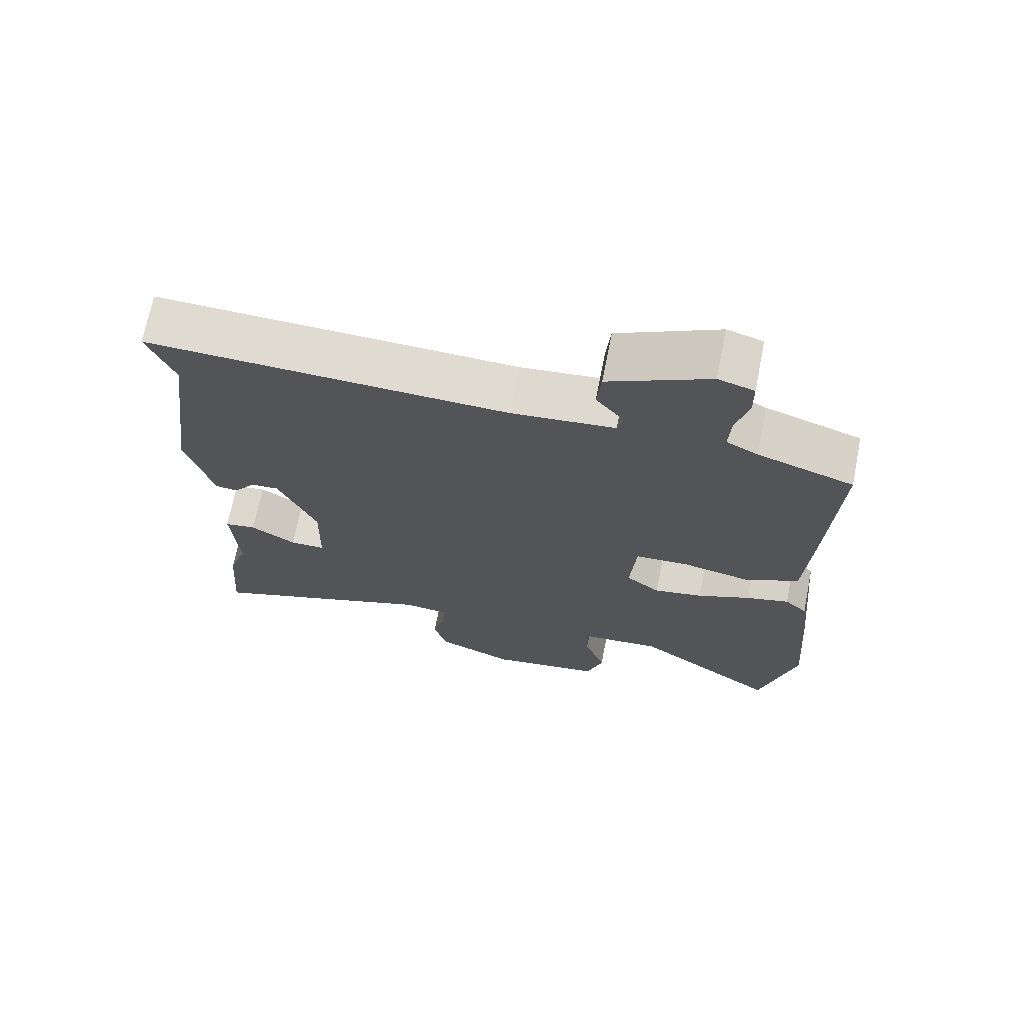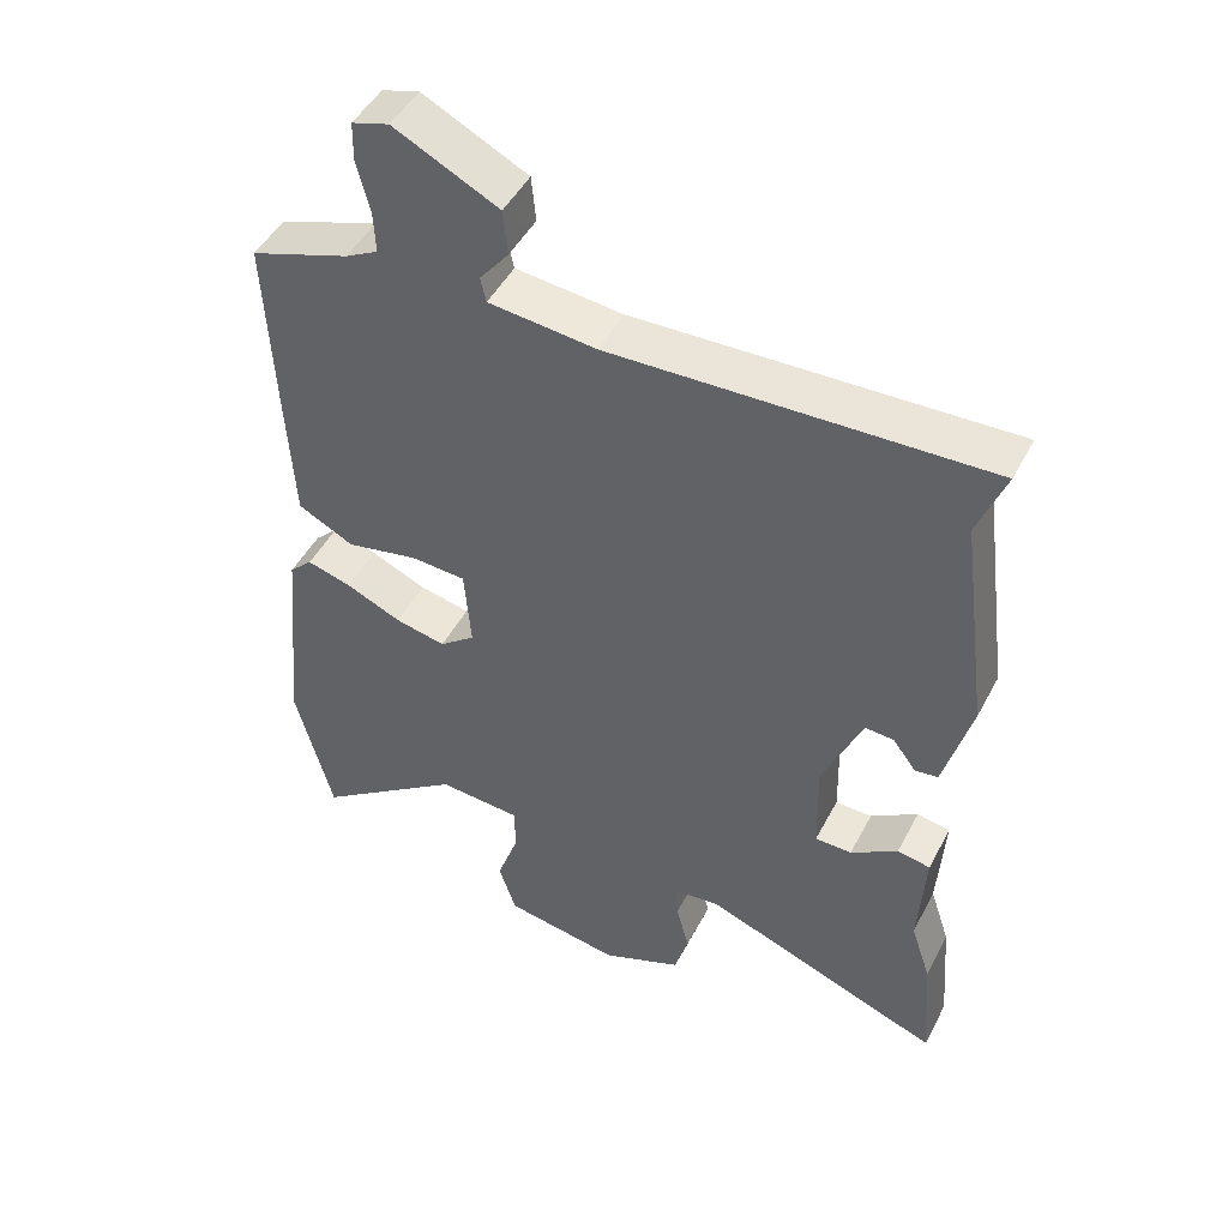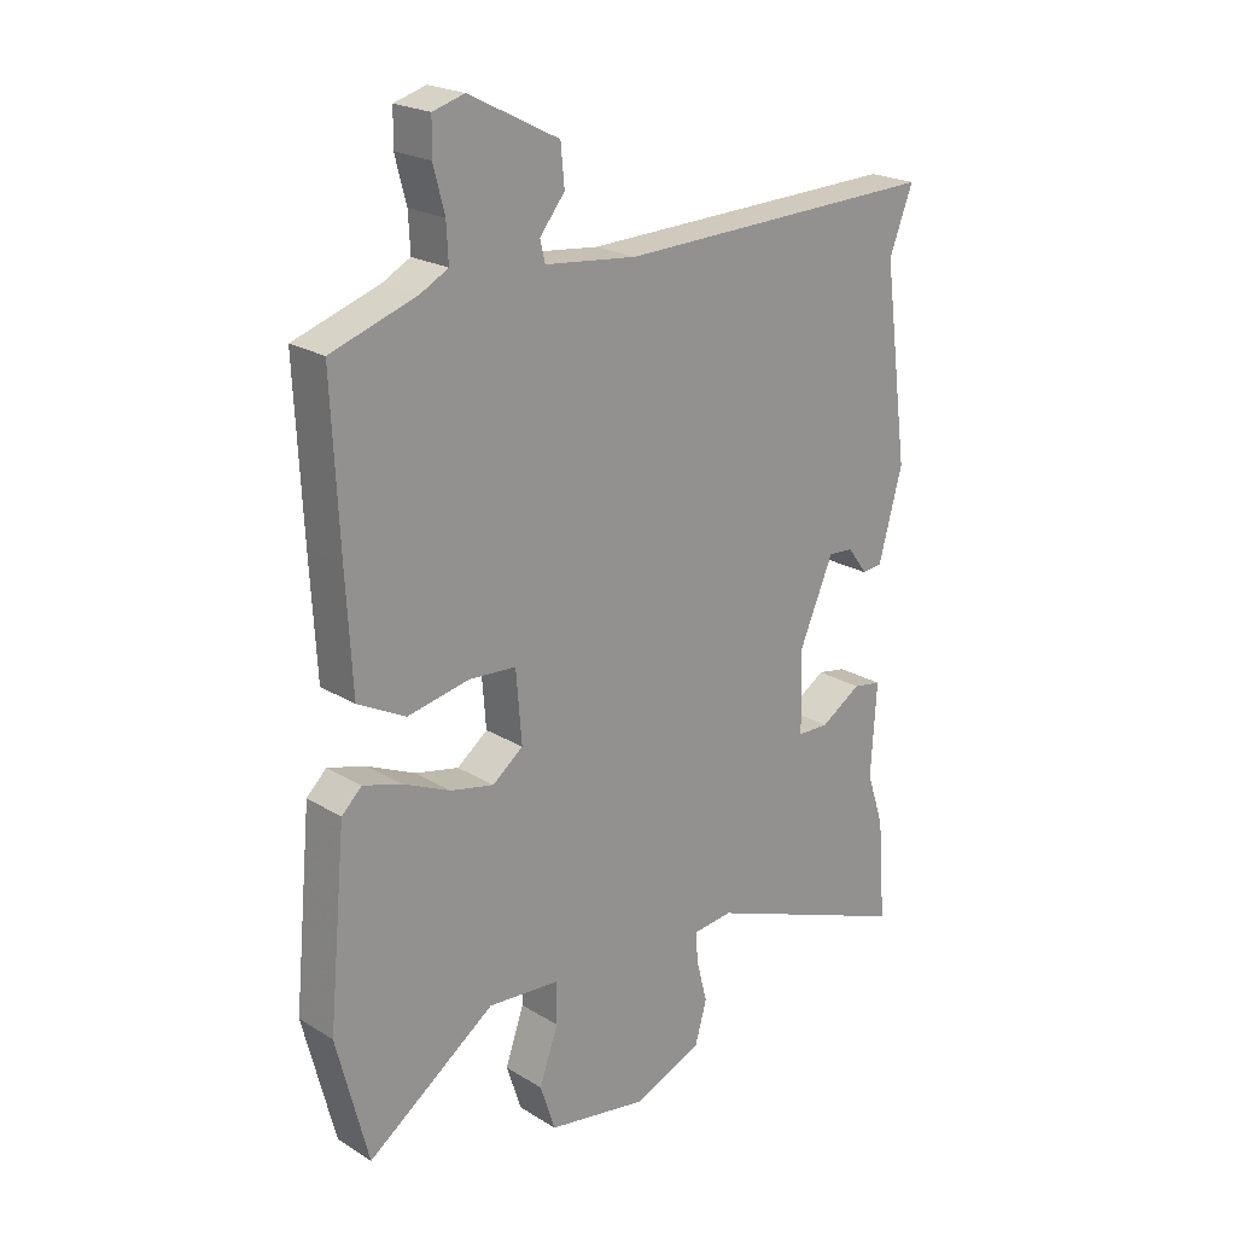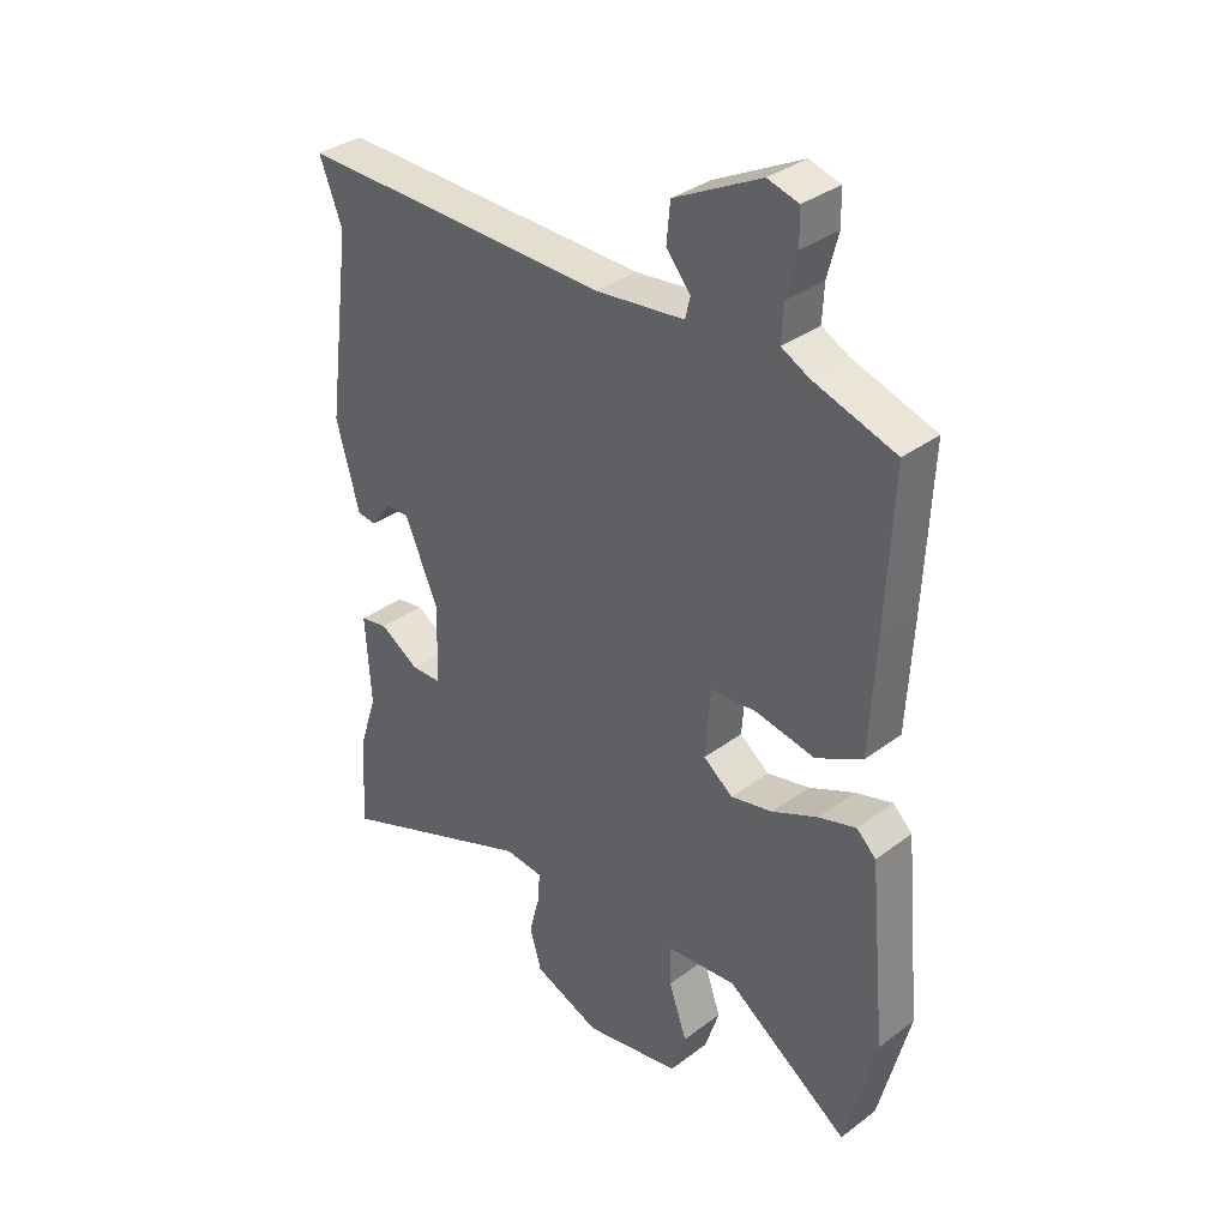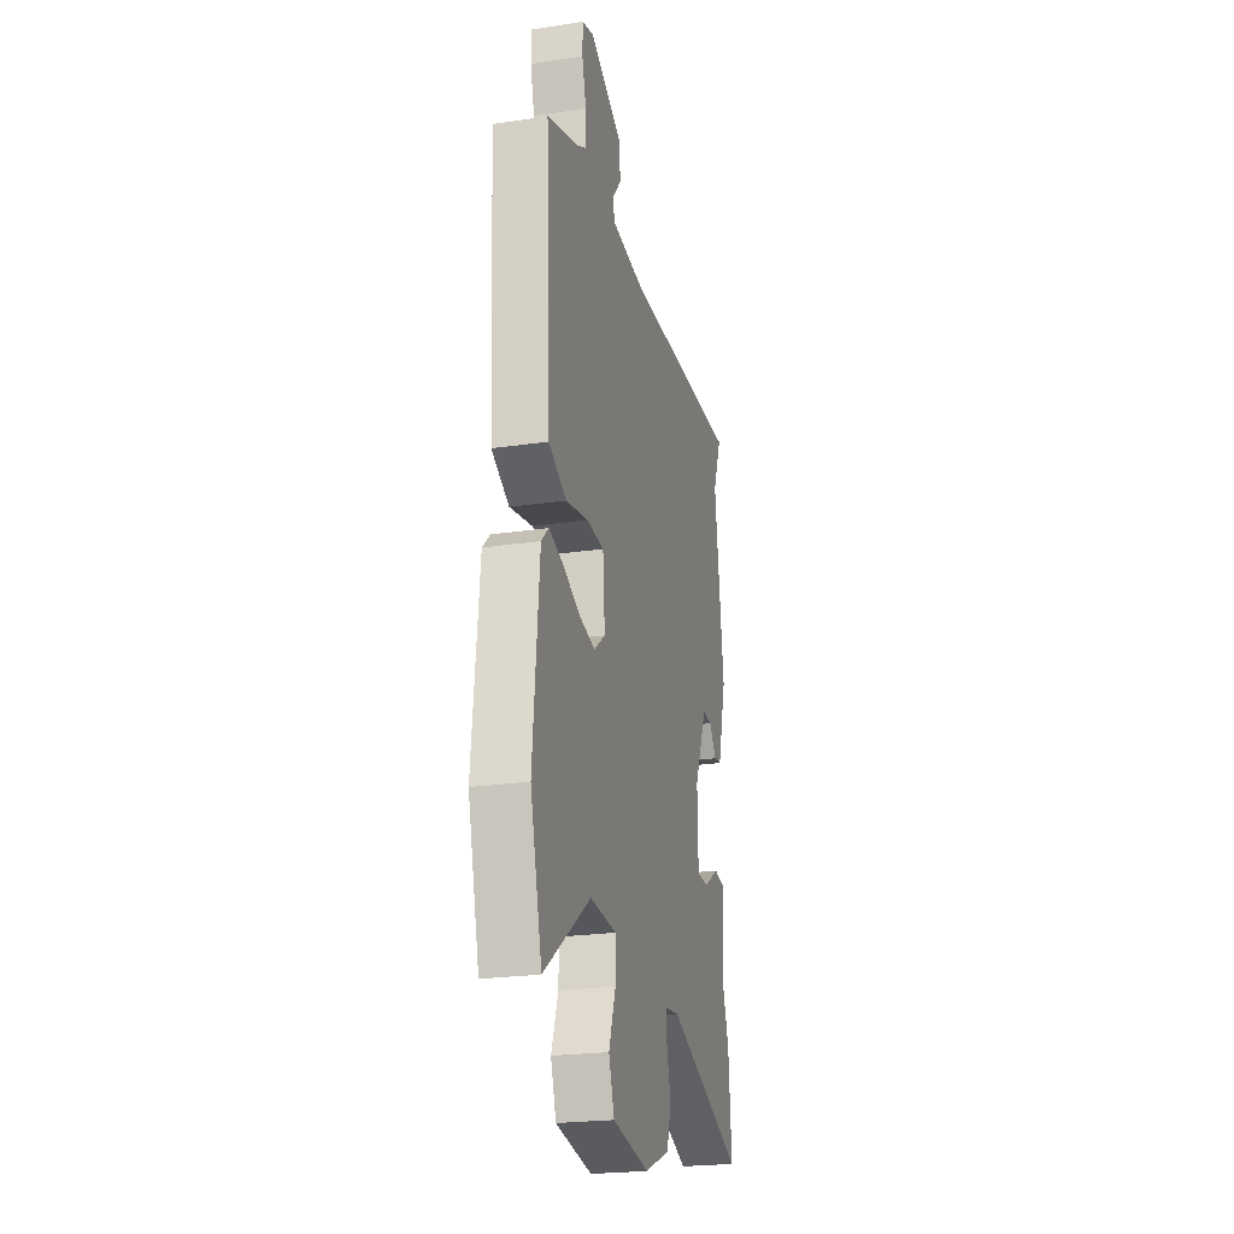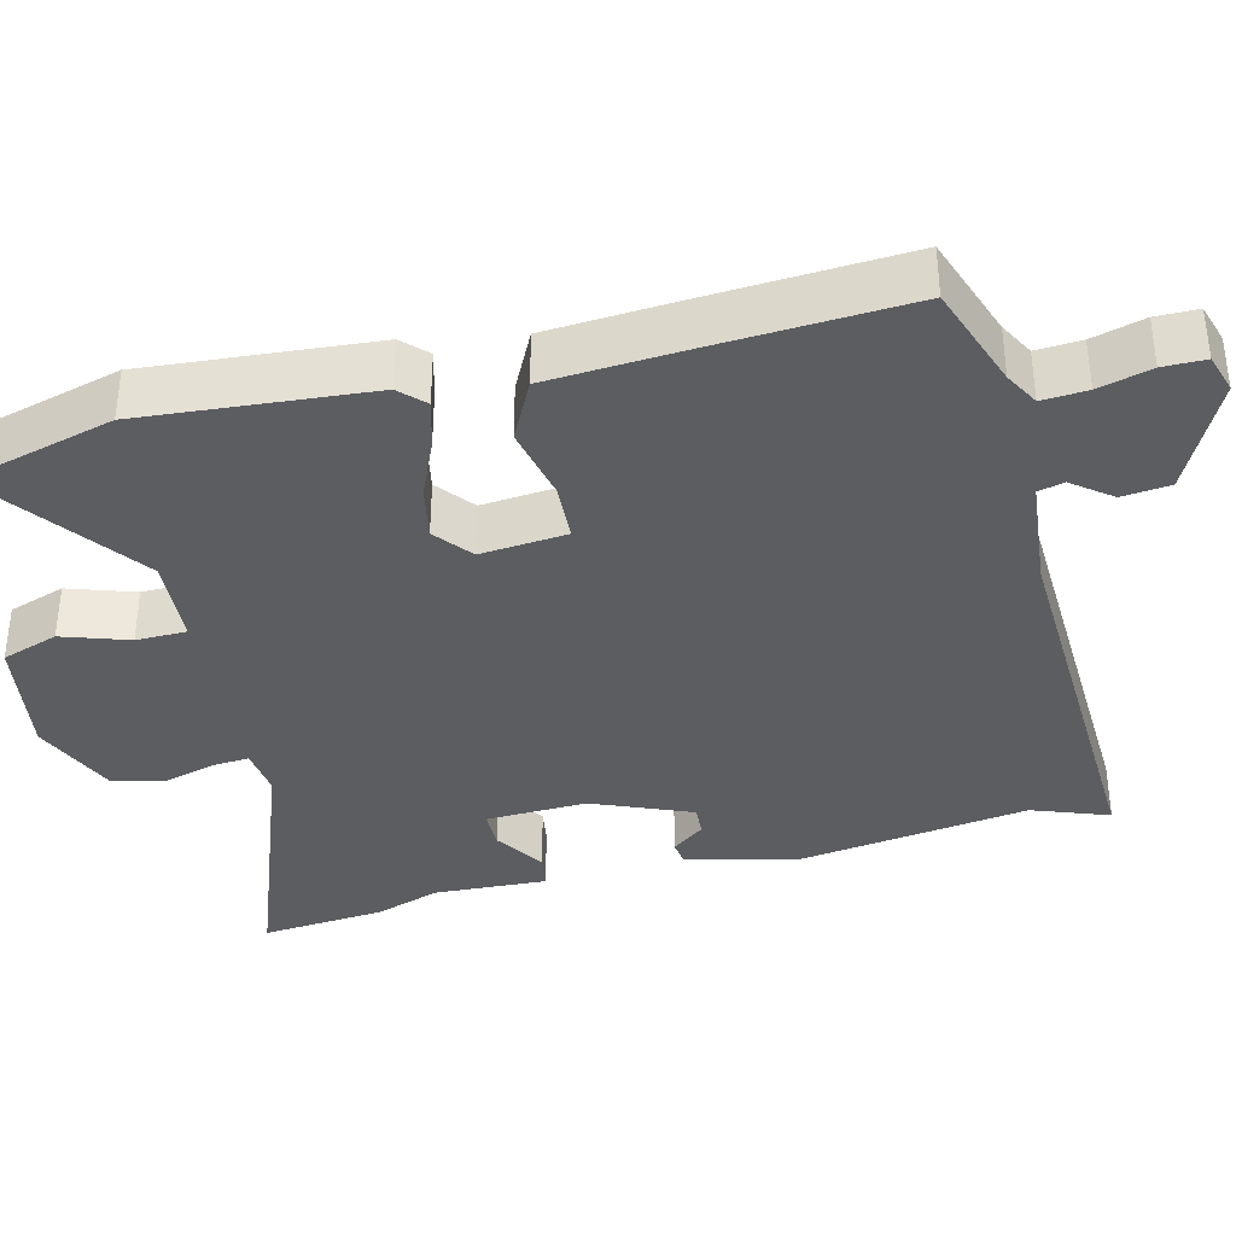
<metadata>
{"format":"obj","ext":"obj","renderer":"f3d","projection":"perspective","resolution":1024,"background":"white","views":[{"elev":70.0,"azim":-168.8,"up":"+Z"},{"elev":47.4,"azim":26.7,"up":"+Z"},{"elev":21.9,"azim":-43.1,"up":"+Z"},{"elev":34.4,"azim":-135.2,"up":"+Z"},{"elev":-23.2,"azim":-75.8,"up":"+Z"},{"elev":-36.7,"azim":-75.3,"up":"+Y"}]}
</metadata>
<code>
v -0.474 0.07 -0.603
v -0.525 0.07 -0.403
v -0.497 0.07 -0.105
v -0.465 0.07 -0.074
v -0.403 0.07 -0.092
v -0.327 0.07 -0.126
v -0.257 0.07 -0.141
v -0.208 0.07 -0.103
v -0.217 0.07 0.01
v -0.293 0.07 0.015
v -0.392 0.07 -0.005
v -0.469 0.07 0.035
v -0.479 0.07 0.216
v -0.491 0.07 0.469
v -0.354 0.07 0.515
v -0.309 0.07 0.539
v -0.312 0.07 0.598
v -0.33 0.07 0.667
v -0.329 0.07 0.722
v -0.278 0.07 0.737
v -0.134 0.07 0.664
v -0.128 0.07 0.601
v -0.168 0.07 0.551
v -0.16 0.07 0.517
v -0.012 0.07 0.501
v 0.506 0.07 0.516
v 0.468 0.07 0.417
v 0.509 0.07 0.11
v 0.471 0.07 -0.03
v 0.439 0.07 -0.034
v 0.407 0.07 0.009
v 0.367 0.07 0.012
v 0.312 0.07 -0.116
v 0.315 0.07 -0.248
v 0.366 0.07 -0.249
v 0.431 0.07 -0.208
v 0.477 0.07 -0.216
v 0.468 0.07 -0.364
v 0.496 0.07 -0.449
v 0.509 0.07 -0.612
v 0.174 0.07 -0.483
v 0.11 0.07 -0.49
v 0.113 0.07 -0.538
v 0.131 0.07 -0.607
v 0.112 0.07 -0.674
v 0.001 0.07 -0.72
v -0.16 0.07 -0.692
v -0.184 0.07 -0.618
v -0.154 0.07 -0.532
v -0.154 0.07 -0.466
v -0.269 0.07 -0.457
v -0.474 0 -0.603
v -0.525 0 -0.403
v -0.497 0 -0.105
v -0.465 0 -0.074
v -0.403 0 -0.092
v -0.327 0 -0.126
v -0.257 0 -0.141
v -0.208 0 -0.103
v -0.217 0 0.01
v -0.293 0 0.015
v -0.392 0 -0.005
v -0.469 0 0.035
v -0.479 0 0.216
v -0.491 0 0.469
v -0.354 0 0.515
v -0.309 0 0.539
v -0.312 0 0.598
v -0.33 0 0.667
v -0.329 0 0.722
v -0.278 0 0.737
v -0.134 0 0.664
v -0.128 0 0.601
v -0.168 0 0.551
v -0.16 0 0.517
v -0.012 0 0.501
v 0.506 0 0.516
v 0.468 0 0.417
v 0.509 0 0.11
v 0.471 0 -0.03
v 0.439 0 -0.034
v 0.407 0 0.009
v 0.367 0 0.012
v 0.312 0 -0.116
v 0.315 0 -0.248
v 0.366 0 -0.249
v 0.431 0 -0.208
v 0.477 0 -0.216
v 0.468 0 -0.364
v 0.496 0 -0.449
v 0.509 0 -0.612
v 0.174 0 -0.483
v 0.11 0 -0.49
v 0.113 0 -0.538
v 0.131 0 -0.607
v 0.112 0 -0.674
v 0.001 0 -0.72
v -0.16 0 -0.692
v -0.184 0 -0.618
v -0.154 0 -0.532
v -0.154 0 -0.466
v -0.269 0 -0.457
f 47 48 49
f 46 47 49
f 45 46 49
f 44 45 49
f 43 44 49
f 42 43 49 50
f 41 42 50
f 38 39 40 41
f 37 38 41
f 36 37 41
f 35 36 41
f 41 50 51
f 35 41 51
f 34 35 51
f 29 30 31
f 28 29 31
f 27 28 31
f 27 31 32
f 25 26 27
f 27 32 33
f 25 27 33
f 24 25 33
f 21 22 23
f 20 21 23
f 19 20 23
f 18 19 23
f 17 18 23
f 16 17 23 24
f 24 33 34
f 16 24 34
f 15 16 34
f 13 14 15
f 12 13 15
f 11 12 15
f 10 11 15
f 4 5 6
f 3 4 6
f 2 3 6
f 1 2 6
f 51 1 6
f 51 6 7
f 34 51 7 8
f 9 10 15
f 9 15 34
f 8 9 34
f 100 99 98
f 100 98 97
f 100 97 96
f 100 96 95
f 100 95 94
f 101 100 94 93
f 101 93 92
f 92 91 90 89
f 92 89 88
f 92 88 87
f 92 87 86
f 102 101 92
f 102 92 86
f 102 86 85
f 82 81 80
f 82 80 79
f 82 79 78
f 83 82 78
f 78 77 76
f 84 83 78
f 84 78 76
f 84 76 75
f 74 73 72
f 74 72 71
f 74 71 70
f 74 70 69
f 74 69 68
f 75 74 68 67
f 85 84 75
f 85 75 67
f 85 67 66
f 66 65 64
f 66 64 63
f 66 63 62
f 66 62 61
f 57 56 55
f 57 55 54
f 57 54 53
f 57 53 52
f 57 52 102
f 58 57 102
f 59 58 102 85
f 66 61 60
f 85 66 60
f 85 60 59
f 1 52 53 2
f 2 53 54 3
f 3 54 55 4
f 4 55 56 5
f 5 56 57 6
f 6 57 58 7
f 7 58 59 8
f 8 59 60 9
f 9 60 61 10
f 10 61 62 11
f 11 62 63 12
f 12 63 64 13
f 13 64 65 14
f 14 65 66 15
f 15 66 67 16
f 16 67 68 17
f 17 68 69 18
f 18 69 70 19
f 19 70 71 20
f 20 71 72 21
f 21 72 73 22
f 22 73 74 23
f 23 74 75 24
f 24 75 76 25
f 25 76 77 26
f 26 77 78 27
f 27 78 79 28
f 28 79 80 29
f 29 80 81 30
f 30 81 82 31
f 31 82 83 32
f 32 83 84 33
f 33 84 85 34
f 34 85 86 35
f 35 86 87 36
f 36 87 88 37
f 37 88 89 38
f 38 89 90 39
f 39 90 91 40
f 40 91 92 41
f 41 92 93 42
f 42 93 94 43
f 43 94 95 44
f 44 95 96 45
f 45 96 97 46
f 46 97 98 47
f 47 98 99 48
f 48 99 100 49
f 49 100 101 50
f 50 101 102 51
f 51 102 52 1

</code>
